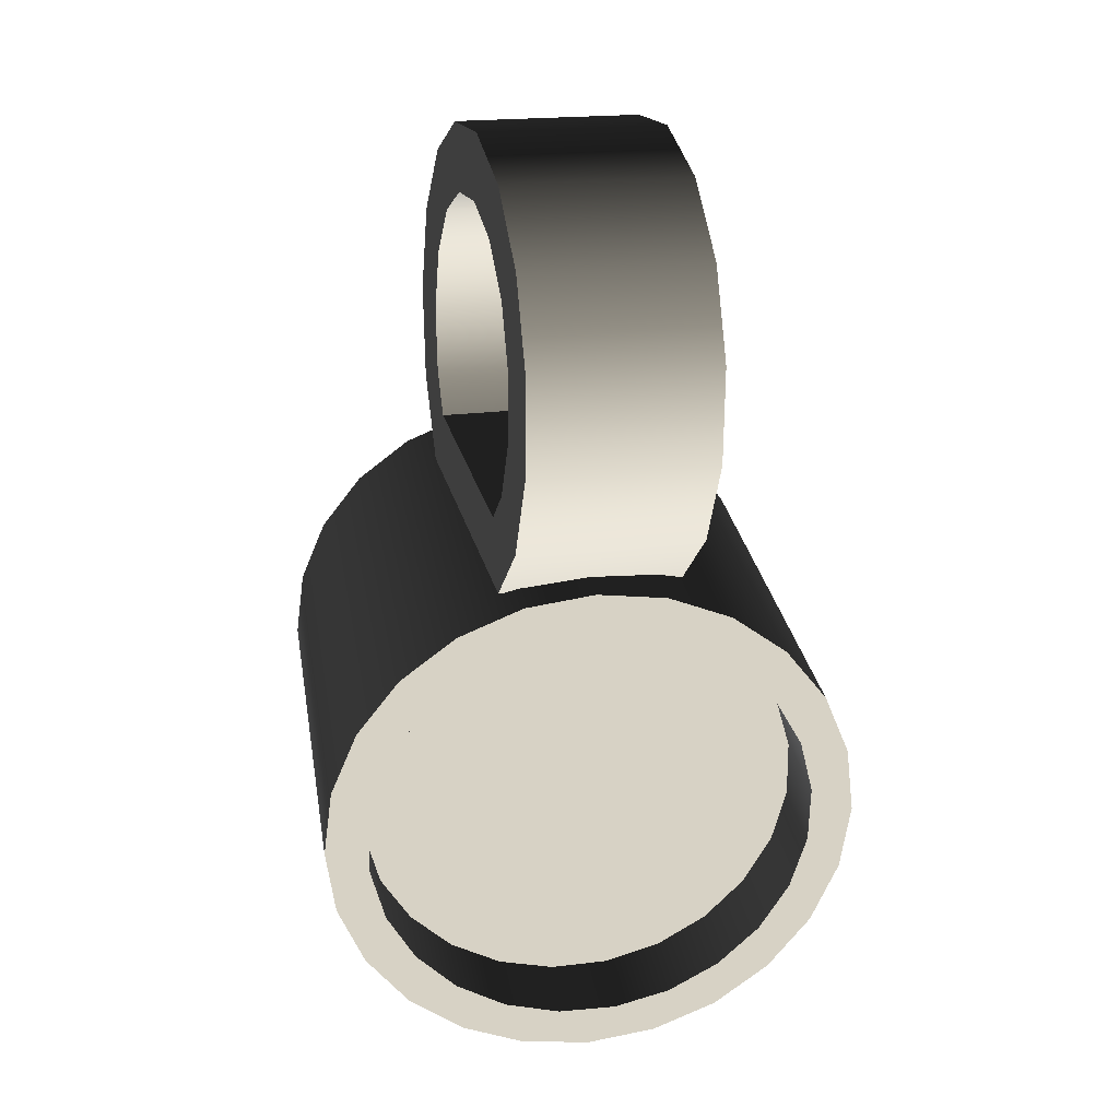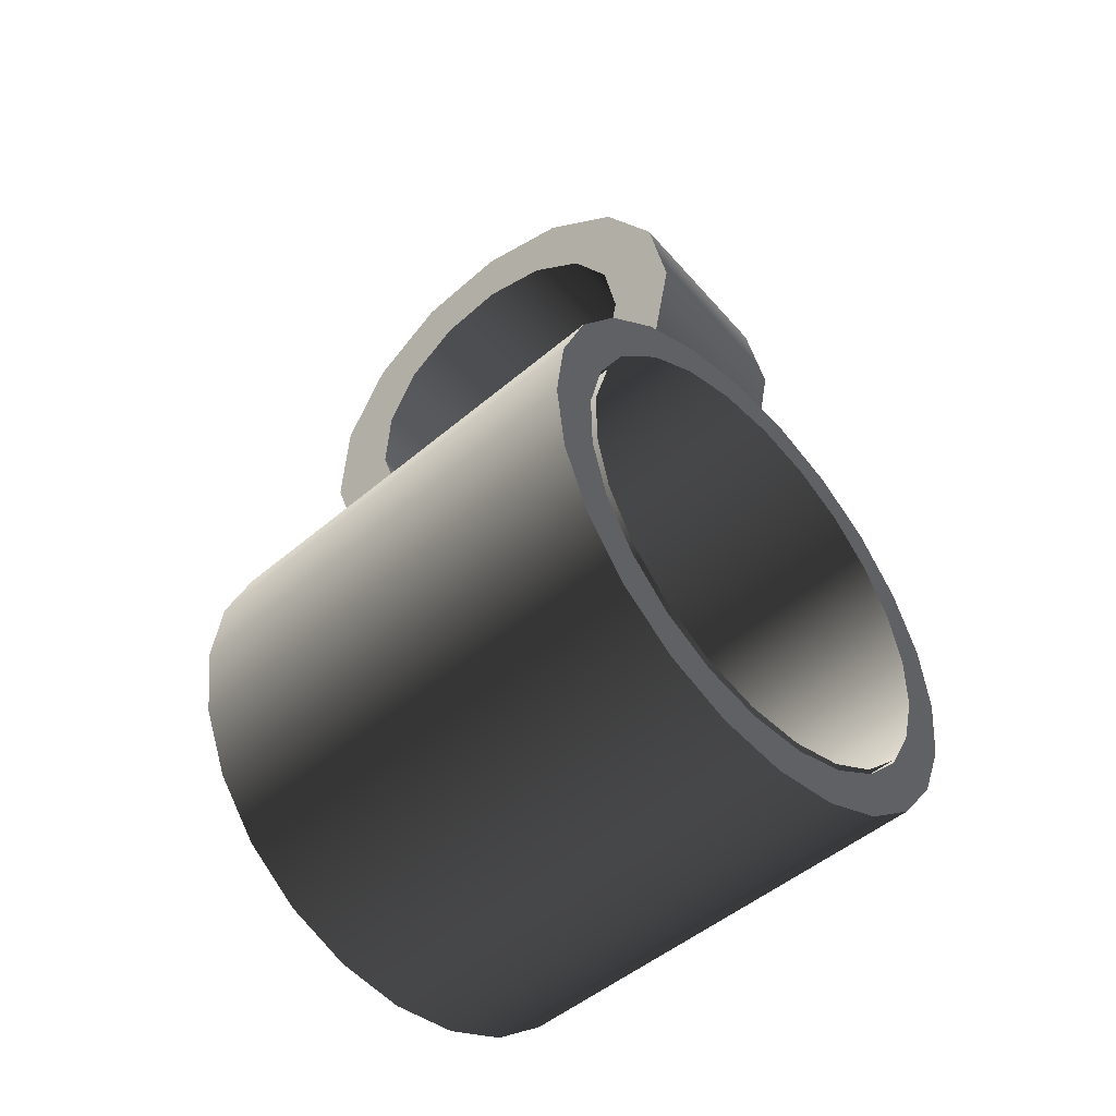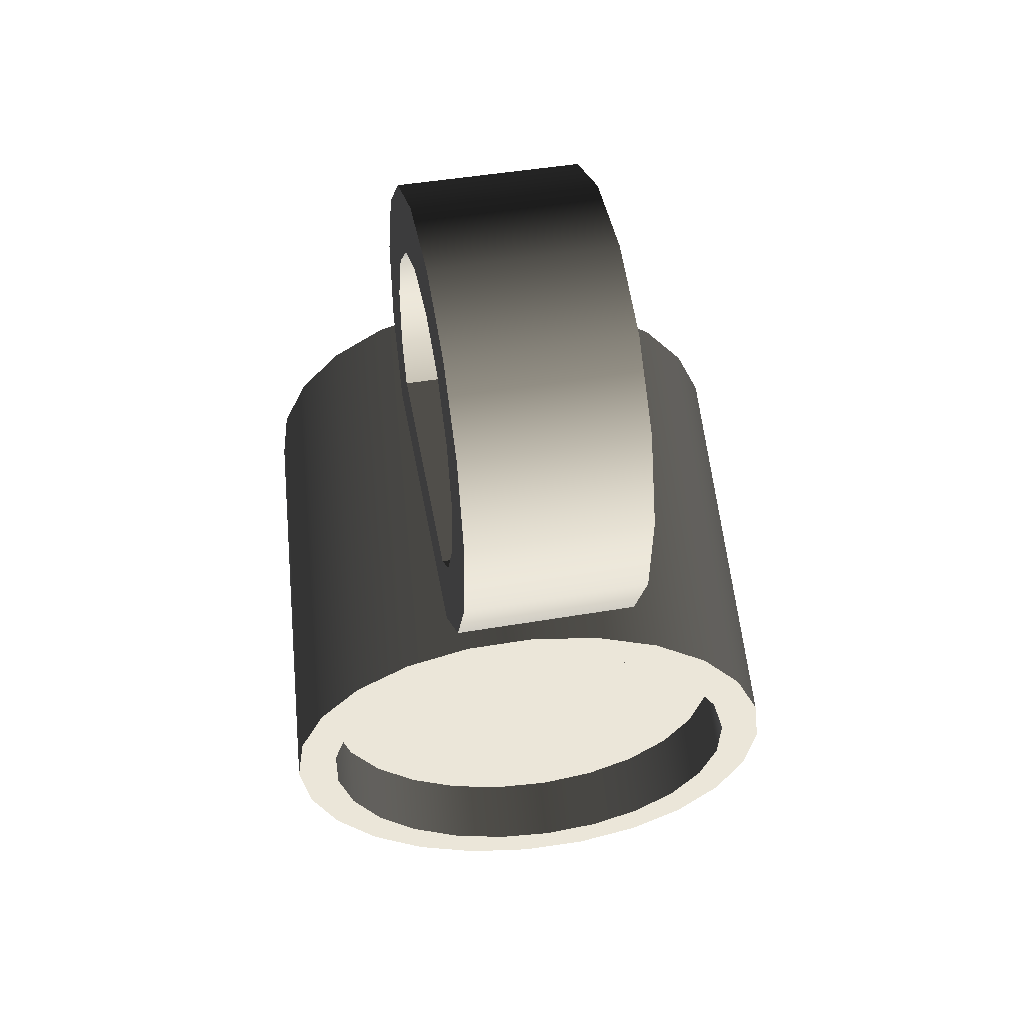
<metadata>
{"format":"obj","ext":"obj","renderer":"f3d","projection":"perspective","resolution":1024,"background":"white","views":[{"elev":27.3,"azim":-9.3,"up":"+Y"},{"elev":-49.1,"azim":133.4,"up":"+Y"},{"elev":56.5,"azim":-5.7,"up":"+Y"}]}
</metadata>
<code>
v 0.01898 0.006607 -0.03139
v 0.02302 0.002426 -0.03139
v 0.02254 0.002894 -0.03139
v 0.03517 -0.008273 -0.03139
v 0.02308 0.002334 -0.03139
v 0.009395 0.01786 -0.03139
v 0.02456 0.000782 -0.03139
v 0.01827 0.007035 -0.03139
v 0.03157 0.000605 -0.03139
v 0.02845 -0.00629 -0.03139
v 0.01728 0.007999 -0.03139
v 0.01822 0.01413 -0.03139
v 0.03517 -0.008273 0.03144
v 0.03635 -0.01778 -0.03139
v 0.02456 0.000782 0.03144
v 0.01029 0.01189 -0.03139
v 0.01822 0.01413 0.03144
v 0.02578 0.008248 -0.03139
v 0.03157 0.000605 0.03144
v 0.03635 -0.01778 0.03144
v 0.03038 -0.01413 -0.03139
v 0.02845 -0.00629 0.03144
v 0.01898 0.006607 0.03144
v -9.6e-05 0.01918 -0.03139
v 0.01029 0.01189 0.02251
v 0.009395 0.01786 0.03144
v 0.02578 0.008248 0.03144
v 0.03021 -0.0222 -0.03139
v 0.03504 -0.02727 -0.03139
v 0.002525 0.01385 -0.03139
v 0.009395 0.01786 -0.01704
v 0.01728 0.007999 0.02251
v 0.002525 0.01385 0.02251
v 0.03038 -0.01413 0.03144
v 0.03021 -0.0222 0.03144
v 0.03504 -0.02727 0.03144
v 0.01207 0.01079 0.03144
v -0.009605 0.01799 -0.03139
v 0.02713 -0.004443 0.02251
v 0.02932 -0.01214 0.02251
v 0.02796 -0.02995 -0.03139
v 0.02796 -0.02995 0.03144
v 0.03131 -0.0361 -0.03139
v 0.01207 0.01079 -0.03139
v -0.005478 0.01373 -0.03139
v -0.009605 0.01799 0.03144
v -9.6e-05 0.01918 0.03144
v 0.02302 0.002426 0.02251
v 0.02944 -0.02014 0.02251
v 0.03131 -0.0361 0.03144
v 0.00432 0.01304 0.03144
v -0.01318 0.01154 -0.03139
v -0.01848 0.01439 0.03144
v -0.005478 0.01373 0.02251
v 0.02713 -0.004443 -0.03139
v 0.02932 -0.01214 -0.03139
v 0.02944 -0.02014 -0.03139
v 0.02378 -0.03685 -0.03139
v 0.02378 -0.03685 0.03144
v 0.02542 -0.04366 -0.03139
v 0.00432 0.01304 -0.03139
v -0.01848 0.01439 -0.03139
v -0.00375 0.0132 0.03144
v -0.01159 0.01128 0.03144
v 0.02748 -0.0279 0.02251
v 0.02542 -0.04366 0.03144
v -0.02005 0.007432 -0.03139
v -0.01318 0.01154 0.02251
v -0.02613 0.008608 0.03144
v -0.01866 0.007388 0.03144
v 0.02748 -0.0279 -0.03139
v 0.01796 -0.04244 -0.03139
v 0.01796 -0.04244 0.03144
v 0.01778 -0.04944 -0.03139
v -0.00375 0.0132 -0.03139
v -0.02613 0.008608 -0.03139
v -0.01159 0.01128 -0.03139
v -0.01866 0.007388 -0.03139
v 0.02359 -0.0349 0.02251
v 0.01778 -0.04944 0.03144
v -0.02562 0.001687 -0.03139
v -0.02005 0.007432 0.02251
v -0.03201 0.001046 0.03144
v -0.02449 0.0018 0.03144
v -0.02449 0.0018 -0.03139
v 0.02359 -0.0349 -0.03139
v 0.01089 -0.04633 -0.03139
v 0.01089 -0.04633 0.03144
v 0.008903 -0.05305 -0.03139
v -0.03201 0.001046 -0.03139
v 0.01801 -0.04064 0.02251
v 0.008903 -0.05305 0.03144
v -0.02951 -0.005304 -0.03139
v -0.02562 0.001687 0.02251
v -0.03574 -0.007781 0.03144
v -0.02867 -0.005105 0.03144
v -0.02867 -0.005105 -0.03139
v 0.01801 -0.04064 -0.03139
v 0.003048 -0.04826 -0.03139
v 0.003048 -0.04826 0.03144
v -0.000606 -0.05423 -0.03139
v -0.03574 -0.007781 -0.03139
v 0.01115 -0.04475 0.02251
v -0.005022 -0.04809 -0.03139
v -0.000606 -0.05423 0.03144
v -0.03147 -0.01306 -0.03139
v -0.02951 -0.005304 0.02251
v -0.03706 -0.01727 0.03144
v -0.03092 -0.01286 0.03144
v -0.03092 -0.01286 -0.03139
v 0.01115 -0.04475 -0.03139
v -0.005022 -0.04809 0.03144
v -0.0101 -0.05292 0.03144
v -0.01277 -0.04584 -0.03139
v -0.03134 -0.02107 -0.03139
v -0.03706 -0.01727 -0.03139
v -0.03108 -0.02093 0.03144
v 0.003448 -0.04693 0.02251
v -0.01277 -0.04584 0.03144
v -0.0101 -0.05292 -0.03139
v -0.01968 -0.04166 0.03144
v -0.01968 -0.04166 -0.03139
v -0.03134 -0.02107 0.02251
v -0.03147 -0.01306 0.02251
v -0.03587 -0.02678 -0.03139
v -0.02916 -0.02876 0.03144
v -0.03108 -0.02093 -0.03139
v 0.003448 -0.04693 -0.03139
v -0.01893 -0.04919 0.03144
v -0.03587 -0.02678 0.03144
v -0.02916 -0.02876 -0.03139
v -0.02916 -0.02876 0.02251
v -0.02527 -0.03584 -0.03139
v -0.02527 -0.03584 0.03144
v -0.004554 -0.04706 0.02251
v -0.01893 -0.04919 -0.03139
v -0.03227 -0.03566 0.03144
v -0.01231 -0.0451 0.02251
v -0.03227 -0.03566 -0.03139
v -0.004554 -0.04706 -0.03139
v -0.02649 -0.0433 0.03144
v -0.02505 -0.03563 0.02251
v -0.01931 -0.04121 0.02251
v -0.01231 -0.0451 -0.03139
v -0.02649 -0.0433 -0.03139
v -0.02505 -0.03563 -0.03139
v -0.01931 -0.04121 -0.03139
v -0.01586 0.0188 -0.01469
v -0.01513 0.04187 -0.01608
v -0.01619 0.02913 -0.02234
v -0.01527 0.03301 -0.01399
v -0.01426 0.06498 -0.01598
v -0.0151 0.02768 -0.01004
v 0.009989 0.03207 -0.01634
v -0.01532 0.05429 -0.02304
v -0.01465 0.05083 -0.01449
v 0.009068 0.02819 -0.02469
v -0.01218 0.01725 0.0255
v 0.01016 0.02674 -0.01239
v 0.01012 0.04093 -0.01843
v -0.01599 0.04165 -0.02529
v 0.009939 0.05335 -0.02539
v -0.013 0.07196 -0.005252
v 0.01308 0.01631 0.02316
v -0.01221 0.02646 0.0215
v 0.009259 0.0407 -0.02764
v 0.01099 0.06404 -0.01833
v 0.0106 0.04989 -0.01684
v -0.0139 0.0584 -0.009487
v 0.01225 0.07102 -0.007601
v -0.01104 0.02696 0.03386
v -0.01162 0.03147 0.02581
v 0.01305 0.02552 0.01915
v -0.01301 0.06334 -0.001891
v 0.0135 0.07314 0.005021
v 0.01422 0.02602 0.03151
v 0.01135 0.05746 -0.01184
v 0.01224 0.0624 -0.00424
v -0.01175 0.07408 0.00737
v 0.01363 0.03053 0.02346
v -0.01023 0.03921 0.03768
v -0.01105 0.04015 0.02851
v 0.01313 0.0639 0.004697
v -0.01212 0.06484 0.007047
v -0.01071 0.07099 0.01981
v 0.01421 0.03921 0.02616
v 0.01503 0.03827 0.03533
v -0.009879 0.05199 0.03632
v -0.01005 0.0632 0.03002
v -0.01139 0.06265 0.01586
v 0.01455 0.07005 0.01746
v 0.01387 0.06171 0.01351
v 0.01521 0.06226 0.02767
v 0.01537 0.05105 0.03397
v -0.0108 0.0492 0.02755
v -0.01092 0.05714 0.02309
v 0.01446 0.04826 0.0252
v 0.01434 0.0562 0.02074
g mesh1_mesh1-geometry
f 1 2 3
f 4 2 1
f 3 2 1
f 1 2 4
f 4 5 2
f 2 5 4
f 1 6 4
f 4 6 1
f 4 7 5
f 5 7 4
f 8 6 1
f 1 6 8
f 4 6 9
f 9 6 4
f 4 10 7
f 7 10 4
f 11 6 8
f 8 6 11
f 9 6 12
f 12 6 9
f 9 13 4
f 4 13 9
f 14 10 4
f 4 10 14
f 10 15 7
f 7 15 10
f 16 6 11
f 11 6 16
f 6 17 12
f 12 17 6
f 9 12 18
f 18 12 9
f 13 9 19
f 19 9 13
f 20 4 13
f 13 4 20
f 14 21 10
f 10 21 14
f 4 20 14
f 14 20 4
f 15 10 22
f 22 10 15
f 23 7 15
f 15 7 23
f 16 24 6
f 6 24 16
f 11 25 16
f 17 6 26
f 26 6 17
f 27 12 17
f 17 12 27
f 12 27 18
f 18 27 12
f 18 19 9
f 9 19 18
f 26 13 19
f 19 13 26
f 22 20 13
f 13 20 22
f 14 28 21
f 21 28 14
f 21 22 10
f 10 22 21
f 20 29 14
f 14 29 20
f 22 13 15
f 15 13 22
f 7 23 1
f 1 23 7
f 15 13 23
f 23 13 15
f 30 24 16
f 16 24 30
f 24 31 6
f 6 31 24
f 25 11 32
f 33 16 25
f 26 6 31
f 31 6 26
f 26 19 17
f 17 19 26
f 17 19 27
f 27 19 17
f 19 18 27
f 27 18 19
f 26 23 13
f 13 23 26
f 34 20 22
f 22 20 34
f 29 28 14
f 14 28 29
f 35 21 28
f 28 21 35
f 22 21 34
f 34 21 22
f 29 20 36
f 36 20 29
f 37 1 23
f 23 1 37
f 30 38 24
f 24 38 30
f 16 33 30
f 31 24 26
f 26 24 31
f 2 32 11
f 39 25 32
f 40 33 25
f 26 37 23
f 23 37 26
f 35 20 34
f 34 20 35
f 29 41 28
f 28 41 29
f 21 35 34
f 34 35 21
f 28 42 35
f 35 42 28
f 35 36 20
f 20 36 35
f 36 43 29
f 29 43 36
f 1 37 44
f 44 37 1
f 45 38 30
f 30 38 45
f 46 24 38
f 38 24 46
f 33 45 30
f 26 24 47
f 47 24 26
f 32 2 48
f 40 25 39
f 39 32 48
f 49 33 40
f 47 37 26
f 26 37 47
f 43 41 29
f 29 41 43
f 42 28 41
f 41 28 42
f 42 36 35
f 35 36 42
f 43 36 50
f 50 36 43
f 51 44 37
f 37 44 51
f 52 38 45
f 45 38 52
f 24 46 47
f 47 46 24
f 38 53 46
f 46 53 38
f 45 33 54
f 55 48 2
f 39 56 40
f 48 55 39
f 49 54 33
f 40 57 49
f 47 51 37
f 37 51 47
f 43 58 41
f 41 58 43
f 41 59 42
f 42 59 41
f 42 50 36
f 36 50 42
f 50 60 43
f 43 60 50
f 44 51 61
f 61 51 44
f 52 62 38
f 38 62 52
f 54 52 45
f 46 63 47
f 47 63 46
f 53 38 62
f 62 38 53
f 53 64 46
f 46 64 53
f 56 39 55
f 57 40 56
f 65 54 49
f 57 65 49
f 47 63 51
f 51 63 47
f 60 58 43
f 43 58 60
f 59 41 58
f 58 41 59
f 59 50 42
f 42 50 59
f 60 50 66
f 66 50 60
f 63 61 51
f 51 61 63
f 67 62 52
f 52 62 67
f 52 54 68
f 46 64 63
f 63 64 46
f 62 69 53
f 53 69 62
f 53 70 64
f 64 70 53
f 65 68 54
f 65 57 71
f 60 72 58
f 58 72 60
f 58 73 59
f 59 73 58
f 59 66 50
f 50 66 59
f 66 74 60
f 60 74 66
f 61 63 75
f 75 63 61
f 67 76 62
f 62 76 67
f 68 67 52
f 77 63 64
f 64 63 77
f 69 62 76
f 76 62 69
f 69 70 53
f 53 70 69
f 78 64 70
f 70 64 78
f 79 68 65
f 71 79 65
f 74 72 60
f 60 72 74
f 73 58 72
f 72 58 73
f 73 66 59
f 59 66 73
f 74 66 80
f 80 66 74
f 63 77 75
f 75 77 63
f 81 76 67
f 67 76 81
f 67 68 82
f 64 78 77
f 77 78 64
f 76 83 69
f 69 83 76
f 69 84 70
f 70 84 69
f 70 85 78
f 78 85 70
f 79 82 68
f 79 71 86
f 74 87 72
f 72 87 74
f 72 88 73
f 73 88 72
f 73 80 66
f 66 80 73
f 80 89 74
f 74 89 80
f 81 90 76
f 76 90 81
f 82 81 67
f 83 76 90
f 90 76 83
f 83 84 69
f 69 84 83
f 85 70 84
f 84 70 85
f 91 82 79
f 86 91 79
f 89 87 74
f 74 87 89
f 88 72 87
f 87 72 88
f 88 80 73
f 73 80 88
f 89 80 92
f 92 80 89
f 93 90 81
f 81 90 93
f 81 82 94
f 90 95 83
f 83 95 90
f 83 96 84
f 84 96 83
f 84 97 85
f 85 97 84
f 91 94 82
f 91 86 98
f 89 99 87
f 87 99 89
f 87 100 88
f 88 100 87
f 88 92 80
f 80 92 88
f 92 101 89
f 89 101 92
f 93 102 90
f 90 102 93
f 94 93 81
f 95 90 102
f 102 90 95
f 95 96 83
f 83 96 95
f 97 84 96
f 96 84 97
f 103 94 91
f 98 103 91
f 89 104 99
f 99 104 89
f 100 87 99
f 99 87 100
f 100 92 88
f 88 92 100
f 101 92 105
f 105 92 101
f 101 104 89
f 89 104 101
f 106 102 93
f 93 102 106
f 93 94 107
f 102 108 95
f 95 108 102
f 95 109 96
f 96 109 95
f 96 110 97
f 97 110 96
f 103 107 94
f 103 98 111
f 104 100 99
f 99 100 104
f 112 92 100
f 100 92 112
f 112 105 92
f 92 105 112
f 113 101 105
f 105 101 113
f 101 114 104
f 104 114 101
f 115 102 106
f 106 102 115
f 107 106 93
f 108 102 116
f 116 102 108
f 108 117 95
f 95 117 108
f 95 117 109
f 109 117 95
f 110 96 109
f 109 96 110
f 118 107 103
f 111 118 103
f 100 104 112
f 112 104 100
f 119 105 112
f 112 105 119
f 101 113 120
f 120 113 101
f 121 113 105
f 105 113 121
f 101 122 114
f 114 122 101
f 114 112 104
f 104 112 114
f 115 116 102
f 102 116 115
f 106 123 115
f 106 107 124
f 125 108 116
f 116 108 125
f 108 126 117
f 117 126 108
f 127 109 117
f 117 109 127
f 109 127 110
f 110 127 109
f 118 124 107
f 118 111 128
f 121 105 119
f 119 105 121
f 112 114 119
f 119 114 112
f 129 120 113
f 113 120 129
f 120 122 101
f 101 122 120
f 130 113 121
f 121 113 130
f 122 119 114
f 114 119 122
f 131 116 115
f 115 116 131
f 123 106 124
f 132 115 123
f 108 125 130
f 130 125 108
f 133 125 116
f 116 125 133
f 108 134 126
f 126 134 108
f 126 127 117
f 117 127 126
f 135 124 118
f 128 135 118
f 119 122 121
f 121 122 119
f 120 129 136
f 136 129 120
f 137 129 113
f 113 129 137
f 120 125 122
f 122 125 120
f 137 113 130
f 130 113 137
f 134 130 121
f 121 130 134
f 133 116 131
f 131 116 133
f 115 132 131
f 135 123 124
f 138 132 123
f 139 130 125
f 125 130 139
f 130 134 108
f 108 134 130
f 125 133 122
f 122 133 125
f 134 131 126
f 126 131 134
f 132 127 126
f 126 127 132
f 135 128 140
f 133 121 122
f 122 121 133
f 141 136 129
f 129 136 141
f 136 139 120
f 120 139 136
f 129 137 141
f 141 137 129
f 120 139 125
f 125 139 120
f 130 139 137
f 137 139 130
f 121 133 134
f 134 133 121
f 131 134 133
f 133 134 131
f 127 132 131
f 131 132 127
f 126 131 132
f 132 131 126
f 142 131 132
f 138 123 135
f 143 132 138
f 144 135 140
f 136 141 145
f 145 141 136
f 139 136 145
f 145 136 139
f 137 145 141
f 141 145 137
f 145 137 139
f 139 137 145
f 131 142 146
f 132 143 142
f 135 144 138
f 138 147 143
f 143 146 142
f 147 138 144
f 146 143 147
g mesh1_mesh1-geometry
f 16 25 11
f 32 11 25
f 25 16 33
f 30 33 16
f 11 32 2
f 32 25 39
f 25 33 40
f 30 45 33
f 48 2 32
f 39 25 40
f 48 32 39
f 40 33 49
f 54 33 45
f 2 48 55
f 40 56 39
f 39 55 48
f 33 54 49
f 49 57 40
f 45 52 54
f 55 39 56
f 56 40 57
f 49 54 65
f 49 65 57
f 68 54 52
f 54 68 65
f 71 57 65
f 52 67 68
f 65 68 79
f 65 79 71
f 82 68 67
f 68 82 79
f 86 71 79
f 67 81 82
f 79 82 91
f 79 91 86
f 94 82 81
f 82 94 91
f 98 86 91
f 81 93 94
f 91 94 103
f 91 103 98
f 107 94 93
f 94 107 103
f 111 98 103
f 93 106 107
f 103 107 118
f 103 118 111
f 115 123 106
f 124 107 106
f 107 124 118
f 128 111 118
f 124 106 123
f 123 115 132
f 118 124 135
f 118 135 128
f 131 132 115
f 124 123 135
f 123 132 138
f 140 128 135
f 132 131 142
f 135 123 138
f 138 132 143
f 140 135 144
f 146 142 131
f 142 143 132
f 138 144 135
f 143 147 138
f 142 146 143
f 144 138 147
f 147 143 146
g mesh2_mesh2-geometry
f 148 149 150
f 149 148 151
f 150 149 148
f 151 148 149
f 152 150 149
f 149 150 152
f 150 31 148
f 148 31 150
f 151 148 153
f 153 148 151
f 154 149 151
f 151 149 154
f 155 150 152
f 152 150 155
f 152 149 156
f 156 149 152
f 31 150 157
f 157 150 31
f 31 158 148
f 148 158 31
f 153 148 158
f 158 148 153
f 159 151 153
f 153 151 159
f 149 154 160
f 160 154 149
f 151 159 154
f 154 159 151
f 150 155 161
f 161 155 150
f 152 162 155
f 155 162 152
f 160 156 149
f 149 156 160
f 152 156 163
f 163 156 152
f 161 157 150
f 150 157 161
f 160 31 157
f 157 31 160
f 158 31 164
f 164 31 158
f 153 158 165
f 165 158 153
f 165 159 153
f 153 159 165
f 31 160 154
f 154 160 31
f 31 154 159
f 159 154 31
f 155 166 161
f 161 166 155
f 162 152 167
f 167 152 162
f 166 155 162
f 162 155 166
f 156 160 168
f 168 160 156
f 163 156 169
f 169 156 163
f 170 152 163
f 163 152 170
f 157 161 166
f 166 161 157
f 157 167 160
f 160 167 157
f 31 159 164
f 164 159 31
f 164 171 158
f 158 171 164
f 165 158 172
f 172 158 165
f 159 165 173
f 173 165 159
f 152 170 167
f 167 170 152
f 157 162 167
f 167 162 157
f 162 157 166
f 166 157 162
f 160 167 168
f 168 167 160
f 168 169 156
f 156 169 168
f 163 169 174
f 174 169 163
f 163 175 170
f 170 175 163
f 164 159 173
f 173 159 164
f 171 164 176
f 176 164 171
f 172 158 171
f 171 158 172
f 172 173 165
f 165 173 172
f 168 167 170
f 170 167 168
f 169 168 177
f 177 168 169
f 169 178 174
f 174 178 169
f 163 174 179
f 179 174 163
f 175 163 179
f 179 163 175
f 178 170 175
f 175 170 178
f 164 173 180
f 180 173 164
f 164 180 176
f 176 180 164
f 176 181 171
f 171 181 176
f 172 171 182
f 182 171 172
f 173 172 180
f 180 172 173
f 168 170 177
f 177 170 168
f 178 169 177
f 177 169 178
f 183 174 178
f 178 174 183
f 179 174 184
f 184 174 179
f 185 175 179
f 179 175 185
f 177 170 178
f 178 170 177
f 178 175 183
f 183 175 178
f 176 180 186
f 186 180 176
f 181 176 187
f 187 176 181
f 188 171 181
f 181 171 188
f 182 171 189
f 189 171 182
f 182 180 172
f 172 180 182
f 174 183 184
f 184 183 174
f 179 184 190
f 190 184 179
f 175 185 191
f 191 185 175
f 179 190 185
f 185 190 179
f 183 175 192
f 192 175 183
f 180 182 186
f 186 182 180
f 176 186 193
f 193 186 176
f 176 194 187
f 187 194 176
f 187 188 181
f 181 188 187
f 189 171 188
f 188 171 189
f 189 195 182
f 182 195 189
f 183 190 184
f 184 190 183
f 189 191 185
f 185 191 189
f 192 175 191
f 191 175 192
f 185 190 196
f 196 190 185
f 190 183 192
f 192 183 190
f 195 186 182
f 182 186 195
f 197 193 186
f 186 193 197
f 176 193 194
f 194 193 176
f 188 187 194
f 194 187 188
f 194 189 188
f 188 189 194
f 189 196 195
f 195 196 189
f 191 189 193
f 193 189 191
f 185 196 189
f 189 196 185
f 192 191 198
f 198 191 192
f 192 196 190
f 190 196 192
f 186 195 197
f 197 195 186
f 198 193 197
f 197 193 198
f 189 194 193
f 193 194 189
f 196 197 195
f 195 197 196
f 198 191 193
f 193 191 198
f 196 192 198
f 198 192 196
f 197 196 198
f 198 196 197
g mesh3_mesh3-geometry
l 29 14
l 43 29
l 14 4
l 60 43
l 4 9
l 74 60
l 9 18
l 89 74
l 18 12
l 101 89
l 12 6
l 120 101
l 6 24
l 136 120
l 24 38
l 145 136
l 38 62
l 139 145
l 62 76
l 125 139
l 76 90
l 116 125
l 90 102
l 102 116
g mesh4_mesh4-geometry
l 36 20
l 50 36
l 20 13
l 66 50
l 13 19
l 80 66
l 19 27
l 92 80
l 27 17
l 105 92
l 17 26
l 113 105
l 26 47
l 129 113
l 47 46
l 141 129
l 46 53
l 137 141
l 53 69
l 130 137
l 69 83
l 108 130
l 83 95
l 95 108
g mesh5_mesh5-geometry
l 96 109
l 84 96
l 109 117
l 70 84
l 117 126
l 64 70
l 126 134
l 63 64
l 134 121
l 51 63
l 121 119
l 37 51
l 119 112
l 23 37
l 112 100
l 15 23
l 100 88
l 22 15
l 88 73
l 34 22
l 73 59
l 35 34
l 59 42
l 42 35
g mesh6_mesh6-geometry
l 97 110
l 85 97
l 110 127
l 78 85
l 127 131
l 77 78
l 131 133
l 131 146
l 115 131
l 75 77
l 133 122
l 146 147
l 106 115
l 61 75
l 122 114
l 147 144
l 93 106
l 44 61
l 114 104
l 144 140
l 81 93
l 1 44
l 104 99
l 140 128
l 67 81
l 7 1
l 99 87
l 128 111
l 52 67
l 10 7
l 87 72
l 111 98
l 45 52
l 21 10
l 72 58
l 98 86
l 30 45
l 28 21
l 58 41
l 86 71
l 16 30
l 41 28
l 71 57
l 11 16
l 57 56
l 2 11
l 56 55
l 55 2
g mesh7_mesh7-geometry
l 164 176
l 164 158
l 164 31
l 176 187
l 158 148
l 158 171
l 157 31
l 31 148
l 187 194
l 150 148
l 171 181
l 166 157
l 194 193
l 161 150
l 181 188
l 162 166
l 193 191
l 155 161
l 188 189
l 167 162
l 191 175
l 152 155
l 189 185
l 170 167
l 175 170
l 163 152
l 185 179
l 179 163
g mesh8_mesh8-geometry
l 173 159
l 180 173
l 173 165
l 159 154
l 159 153
l 186 180
l 172 165
l 165 153
l 154 160
l 153 151
l 197 186
l 182 172
l 160 168
l 151 149
l 198 197
l 195 182
l 168 177
l 149 156
l 192 198
l 196 195
l 177 178
l 156 169
l 183 192
l 190 196
l 178 183
l 169 174
l 184 190
l 174 184

</code>
